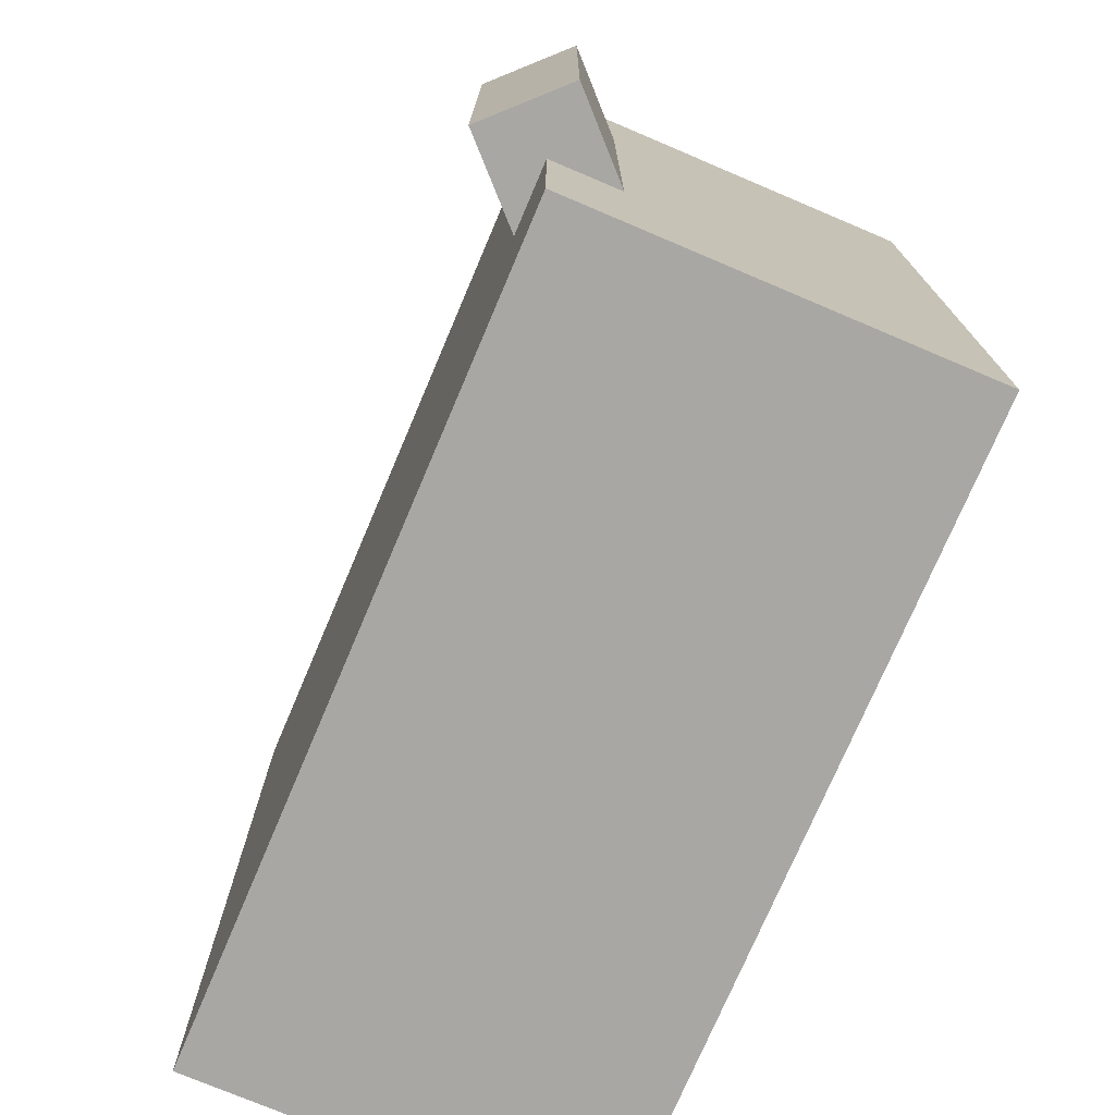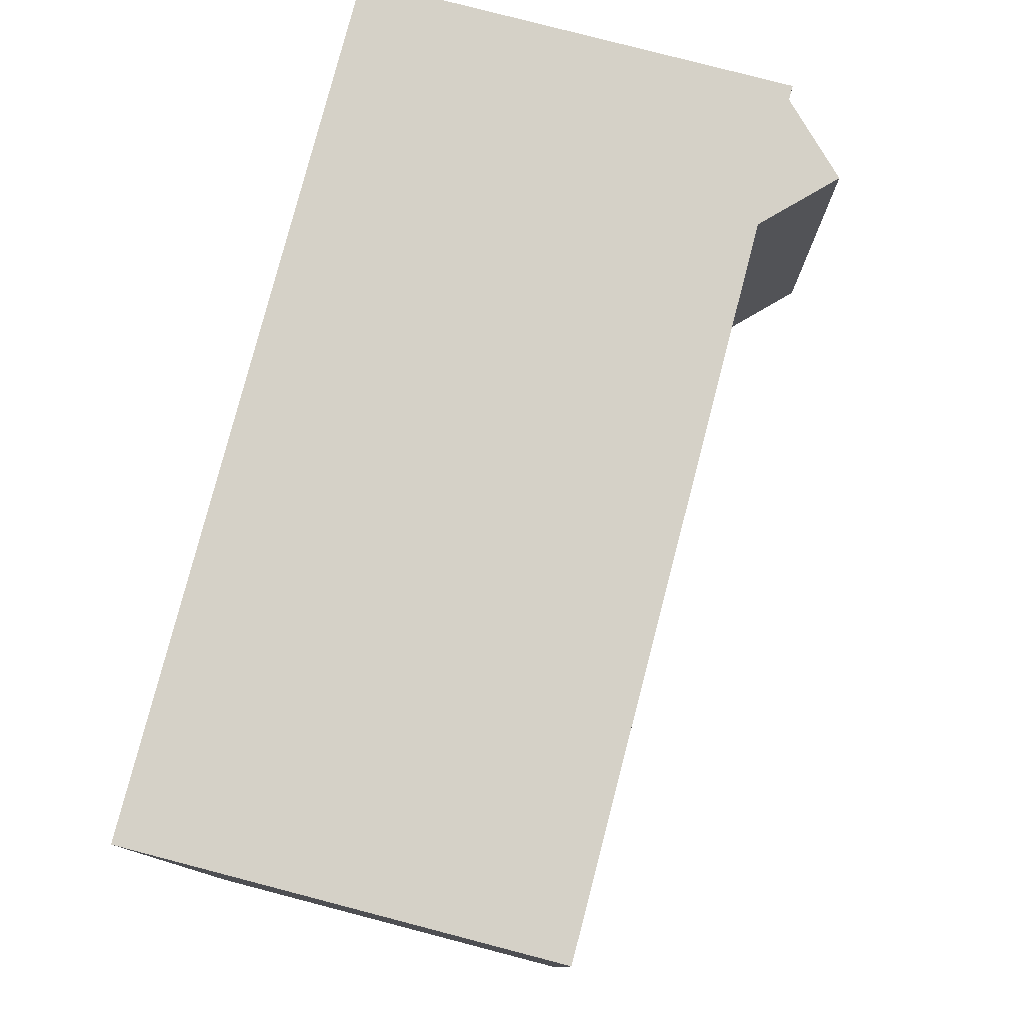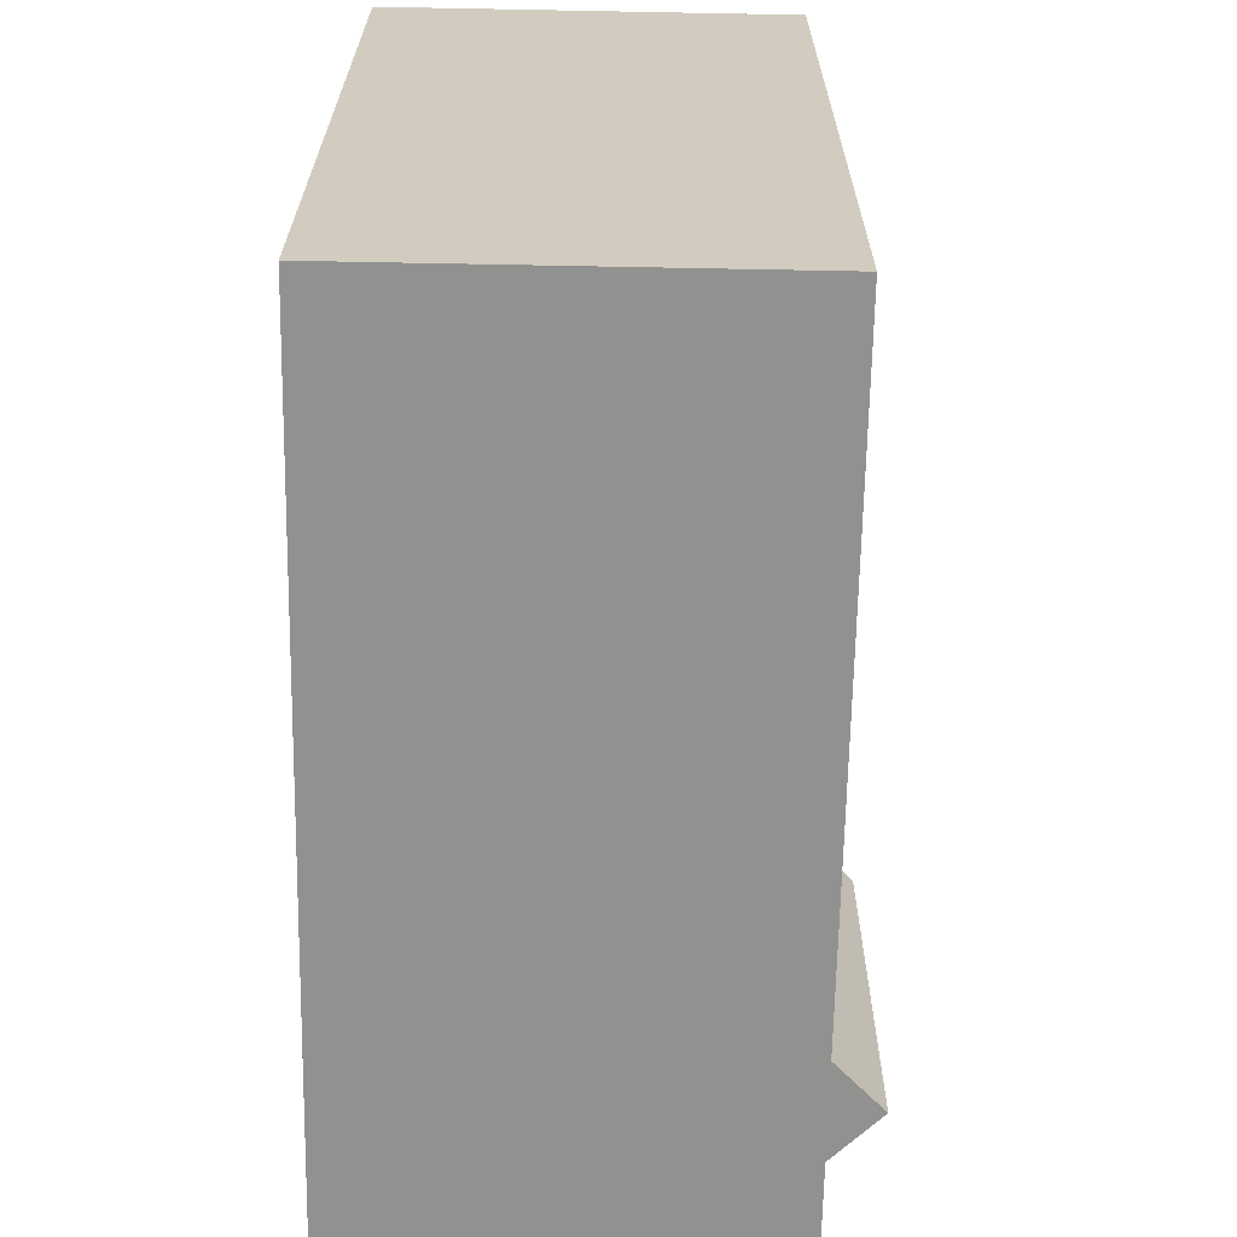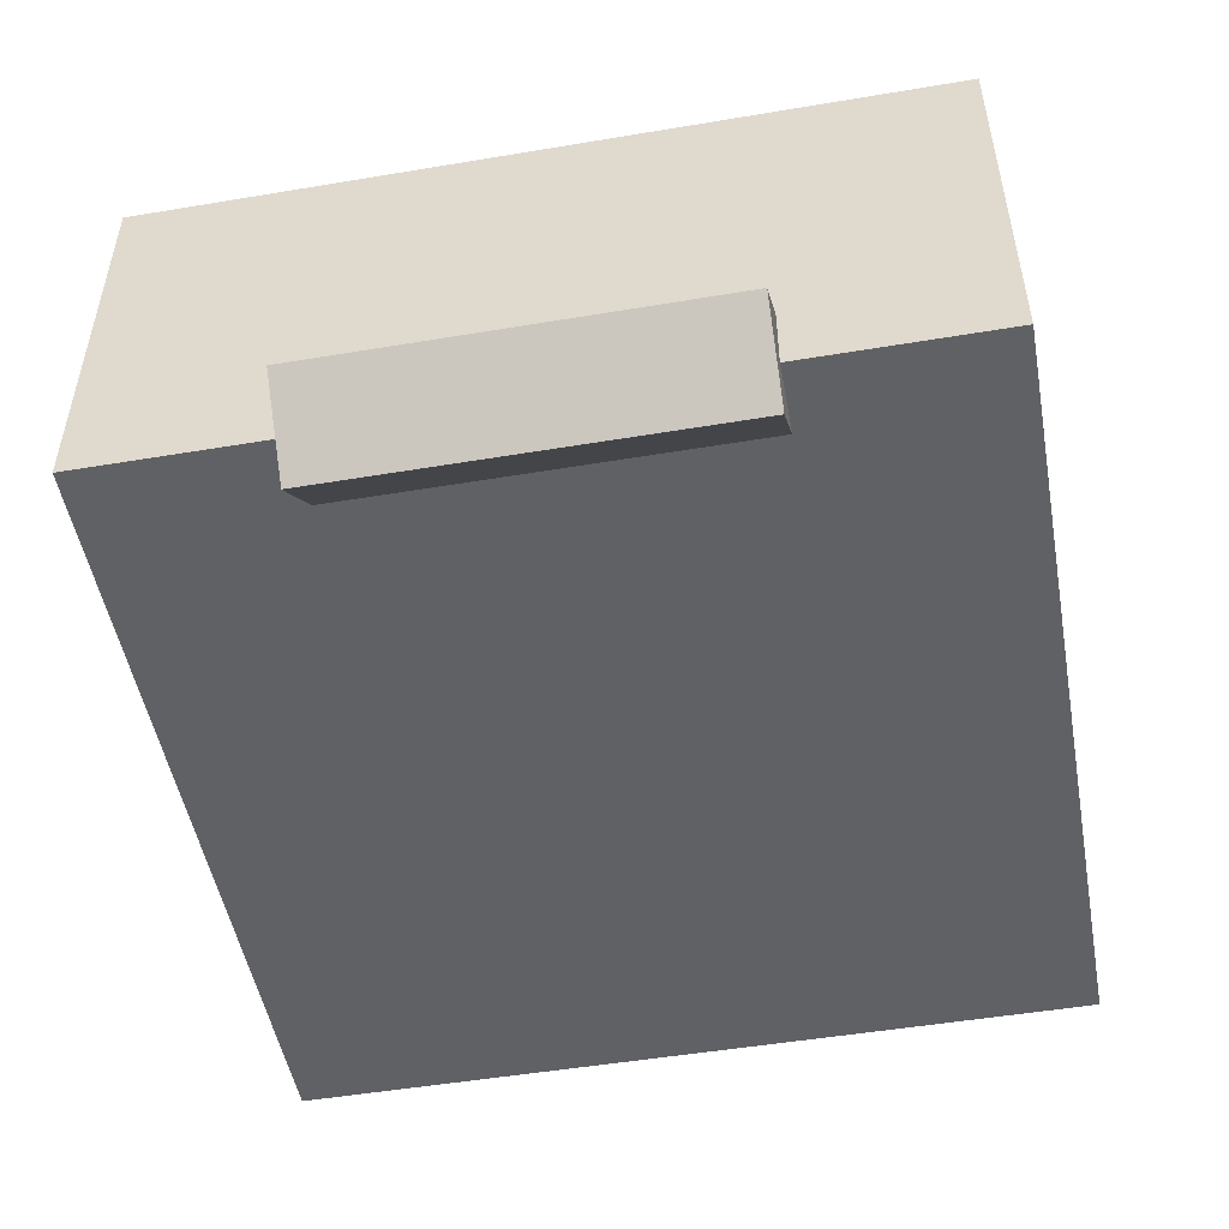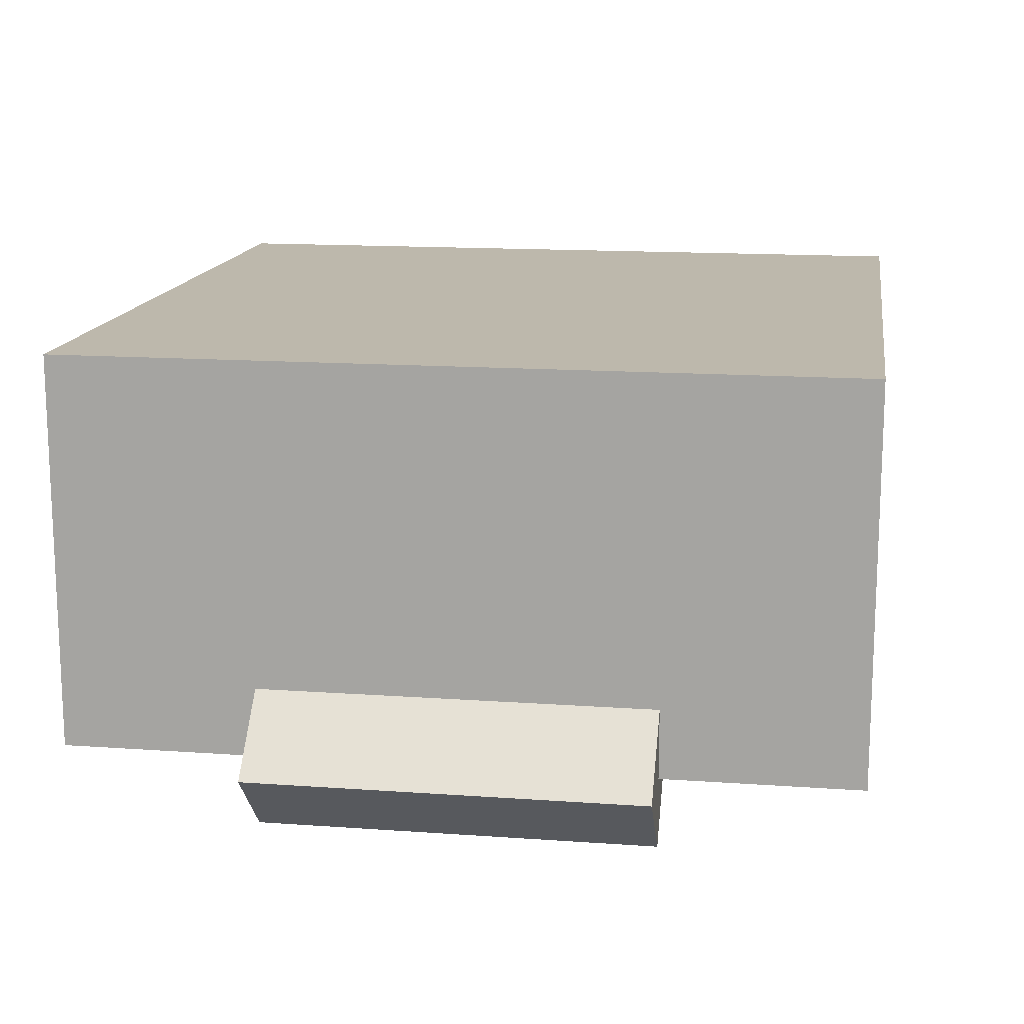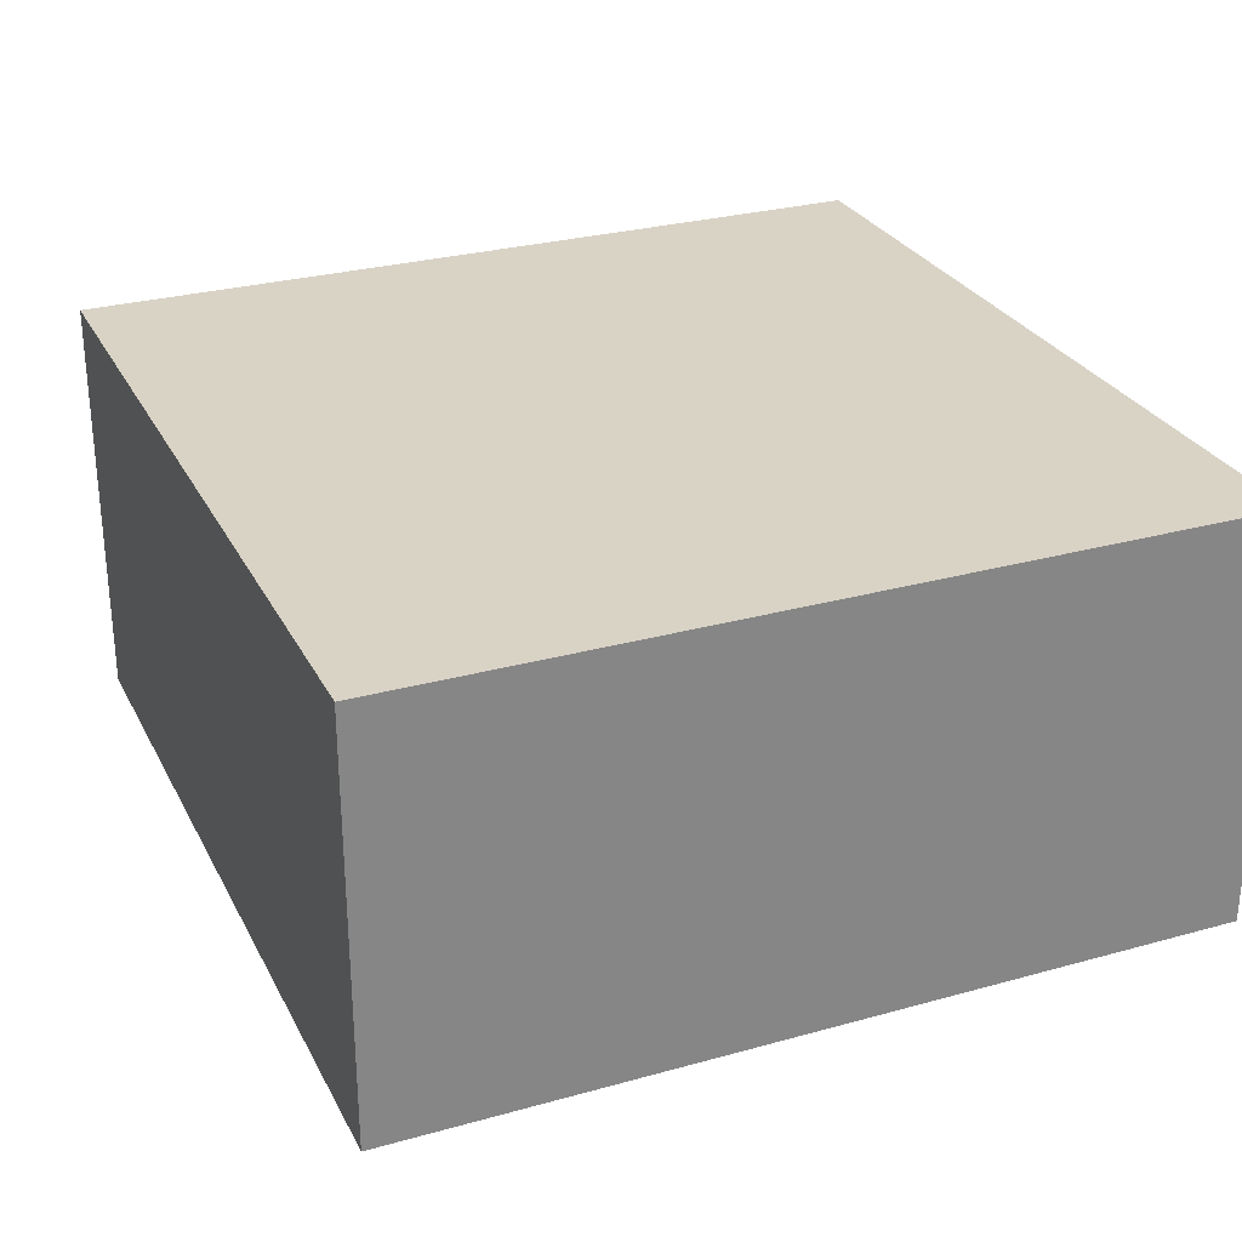
<metadata>
{"format":"obj","ext":"obj","renderer":"f3d","projection":"perspective","resolution":1024,"background":"white","views":[{"elev":-74.8,"azim":67.0,"up":"+Z"},{"elev":79.1,"azim":-75.4,"up":"+Z"},{"elev":-66.0,"azim":-91.1,"up":"+Z"},{"elev":-50.4,"azim":100.4,"up":"+Y"},{"elev":14.7,"azim":98.8,"up":"+Y"},{"elev":28.3,"azim":-112.8,"up":"+Y"}]}
</metadata>
<code>
v 0 0 -0.5
v 0 0 0.5
v -1 0 0.5
v -1 0 -0.5
v 0 0.5 -0.5
v 0 0.5 0.5
v -1 0.5 0.5
v -1 0.5 -0.5
v 0.08839 0 -0.25
v 0.08839 0 0.25
v 0 -0.08839 0.25
v 0 -0.08839 -0.25
v 0 0.08839 -0.25
v 0 0.08839 0.25
v -0.08839 0 0.25
v -0.08839 -0 -0.25
f 5 6 2 1
f 6 7 3 2
f 7 8 4 3
f 8 5 1 4
f 1 2 3 4
f 8 7 6 5
f 13 14 10 9
f 14 15 11 10
f 15 16 12 11
f 16 13 9 12
f 9 10 11 12

</code>
